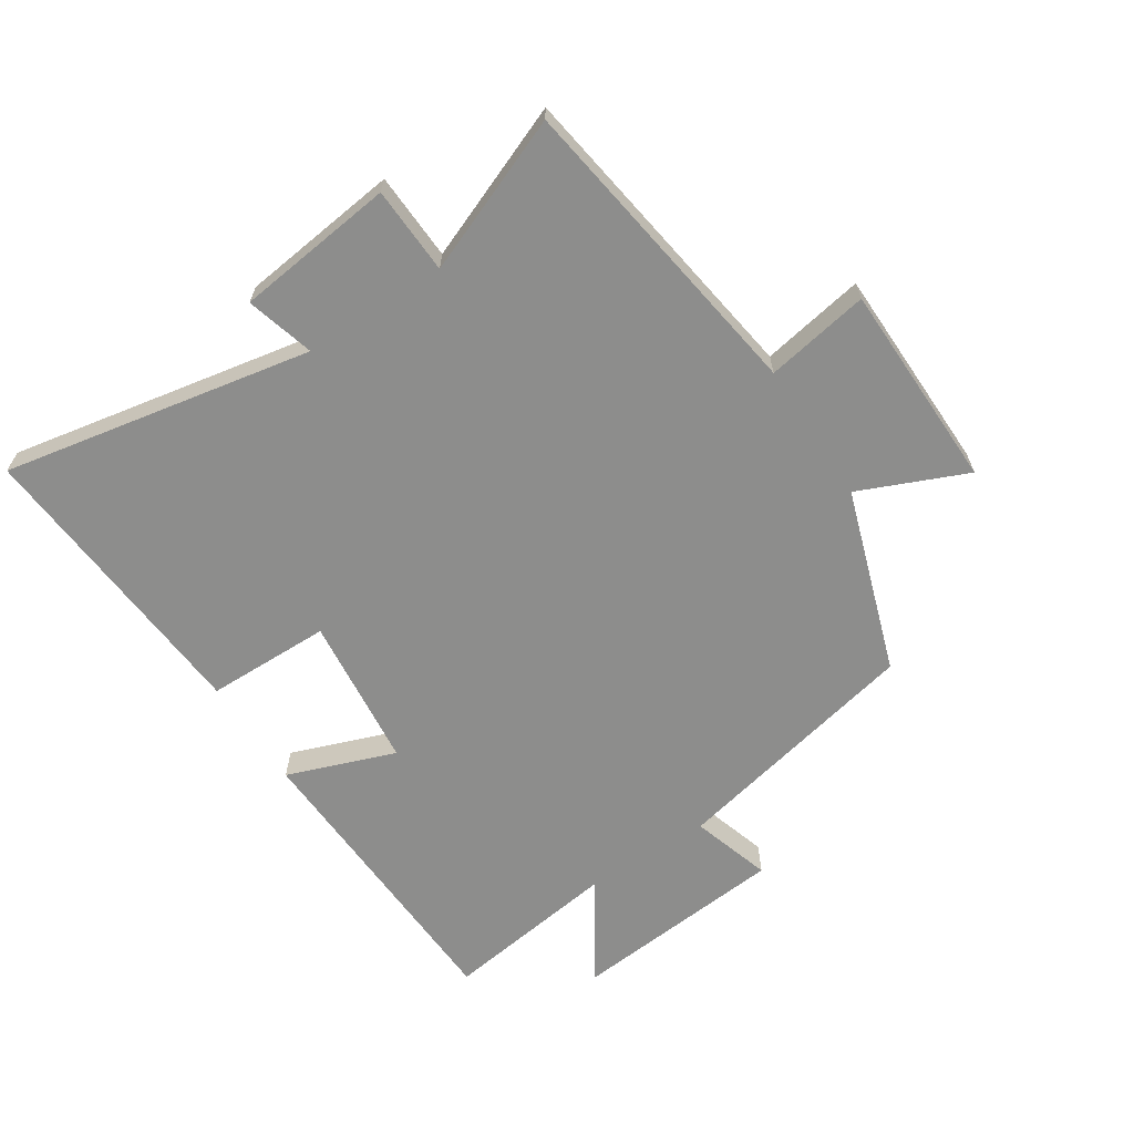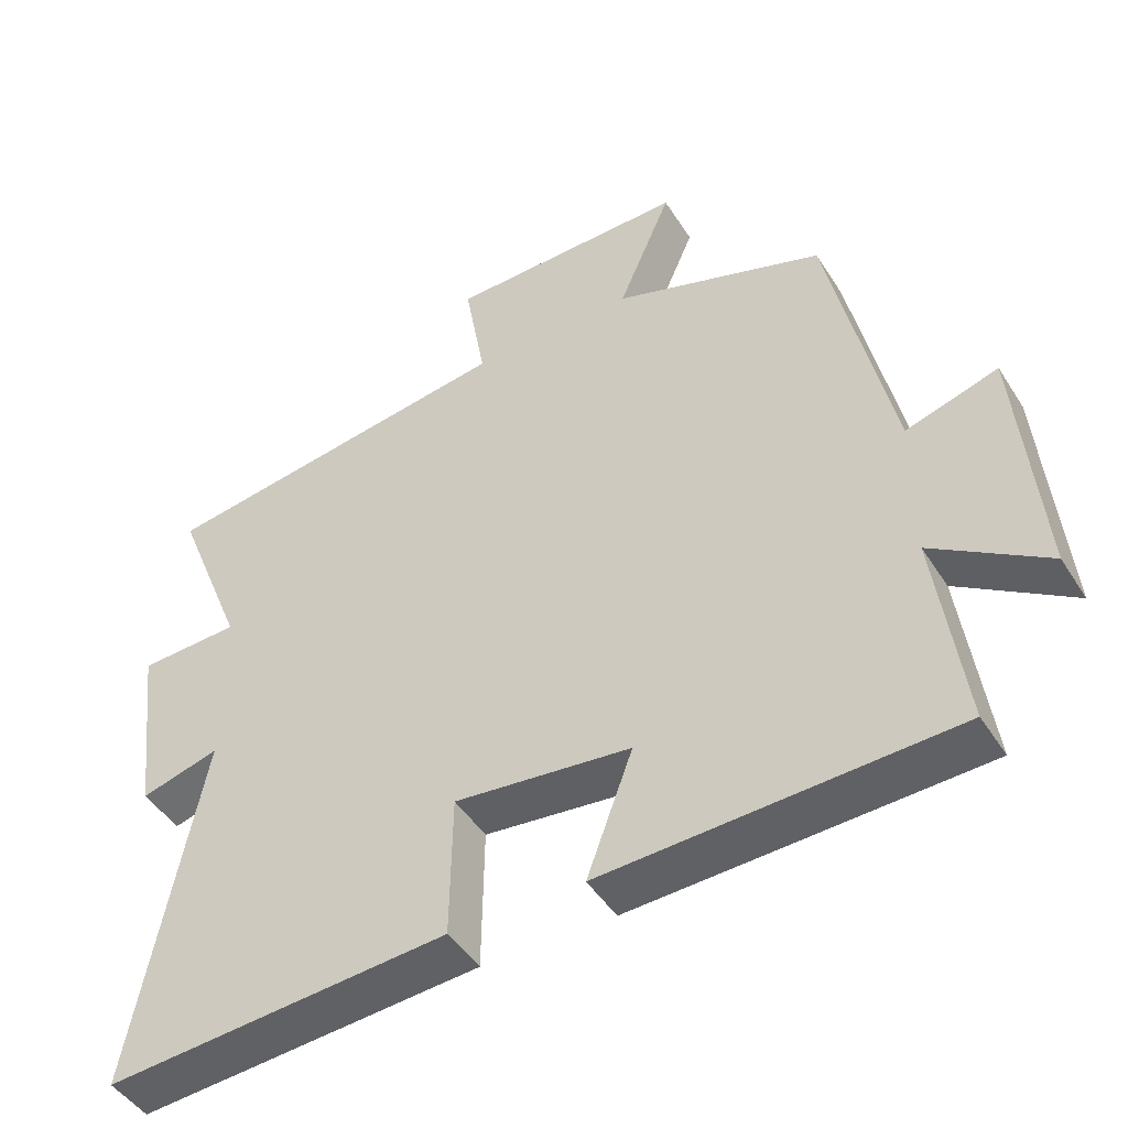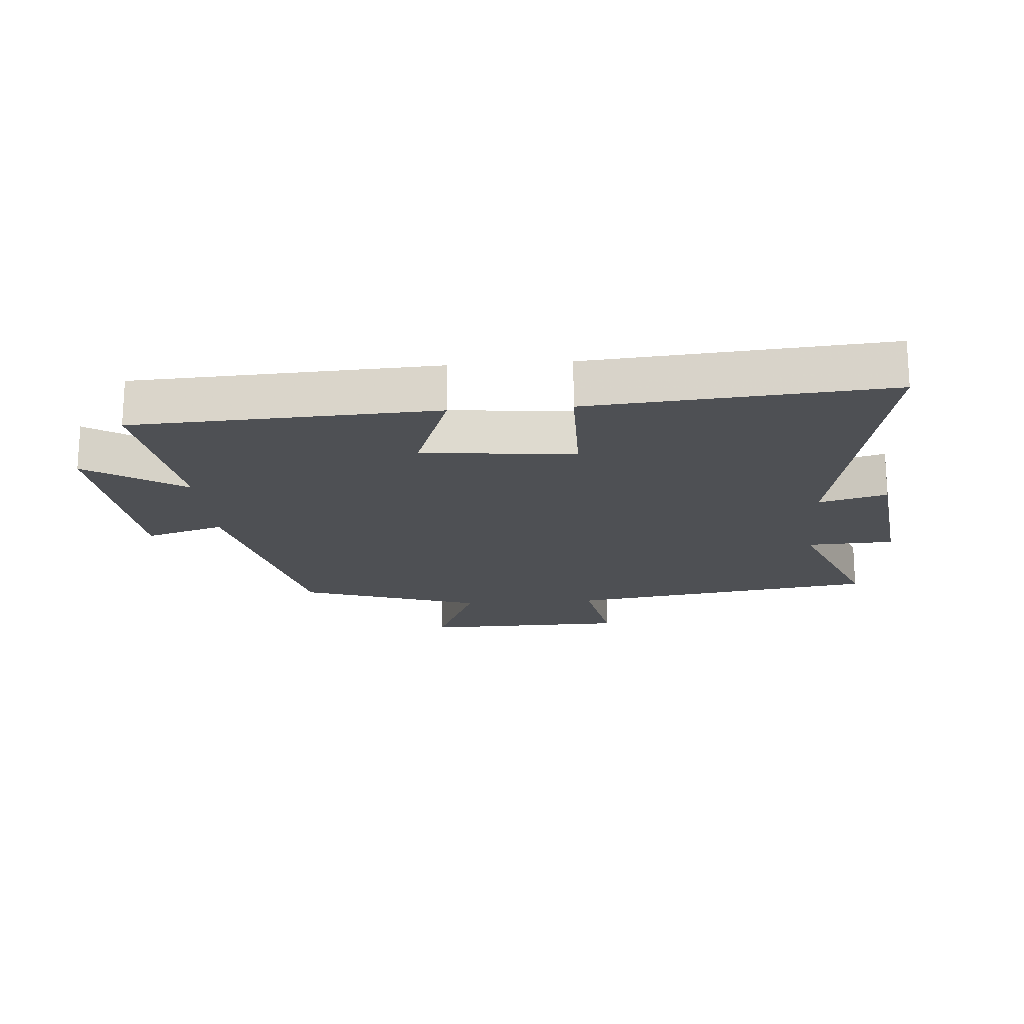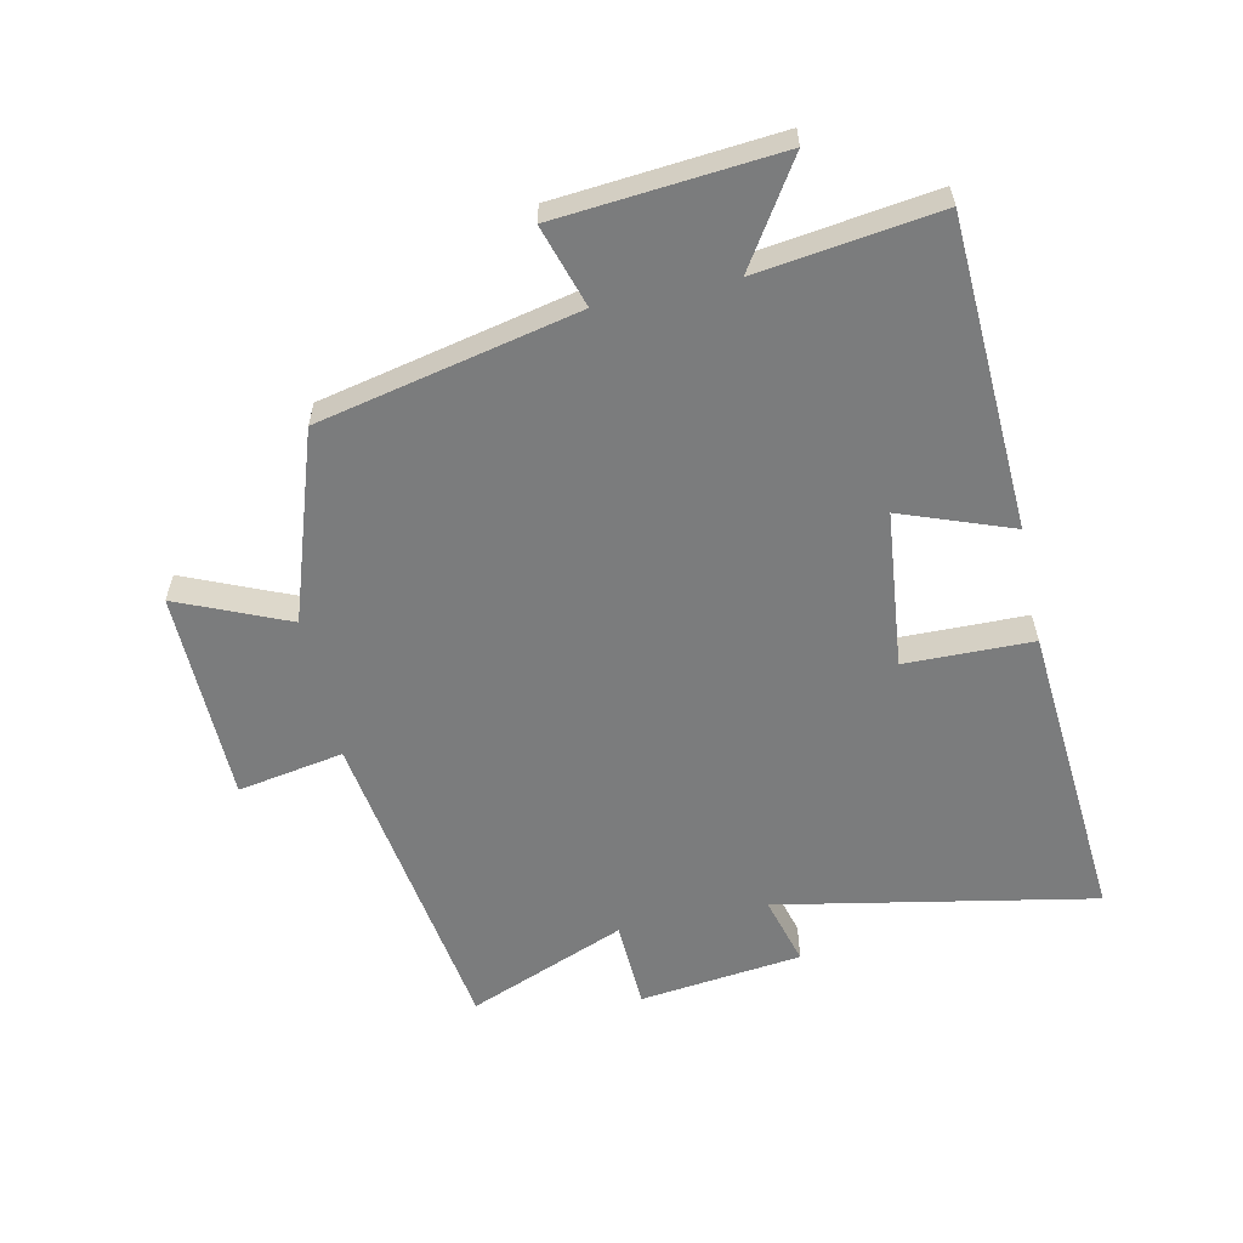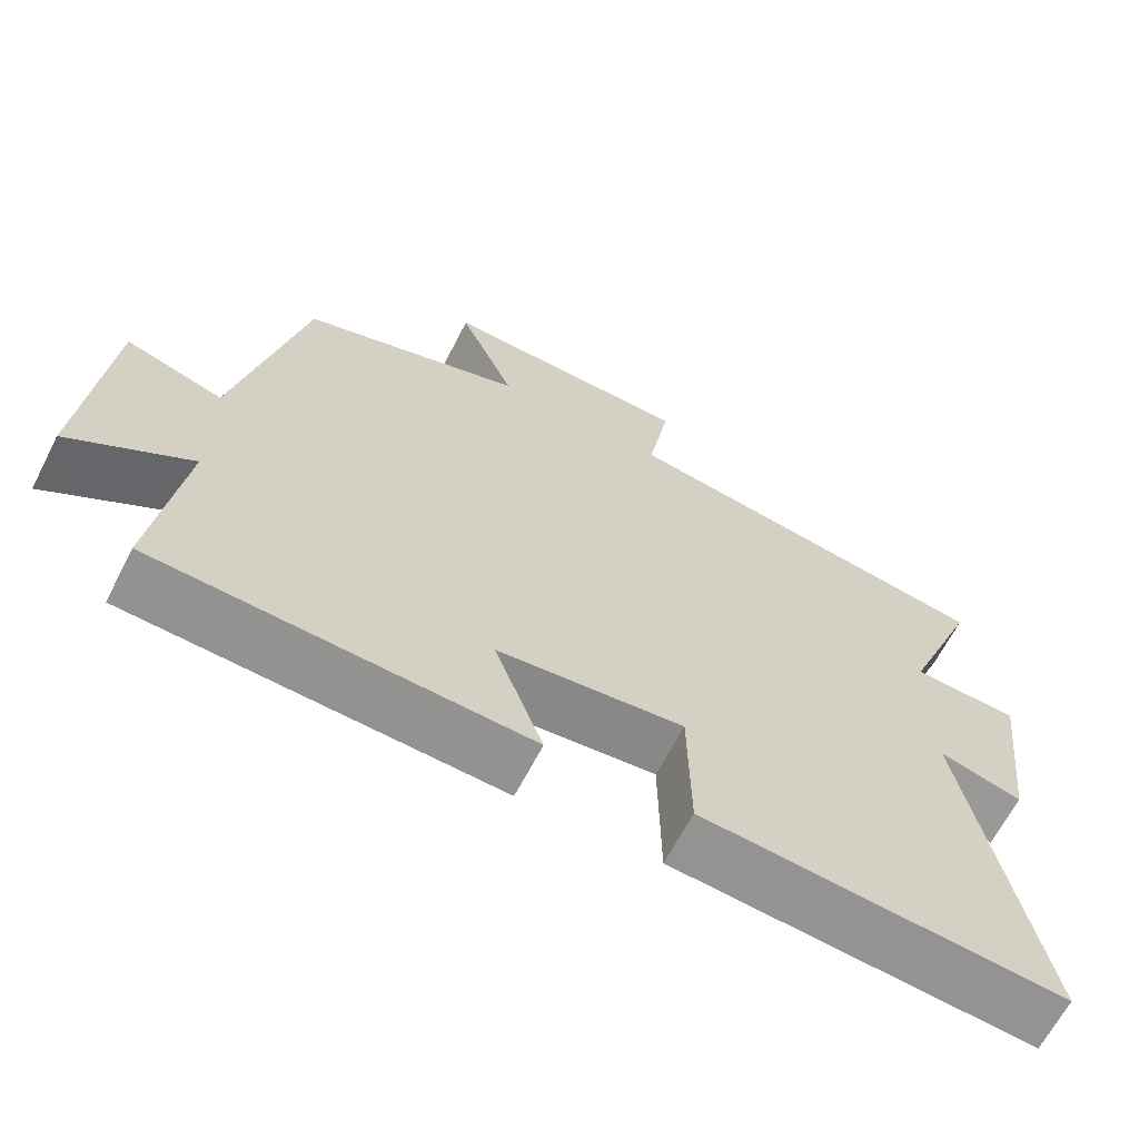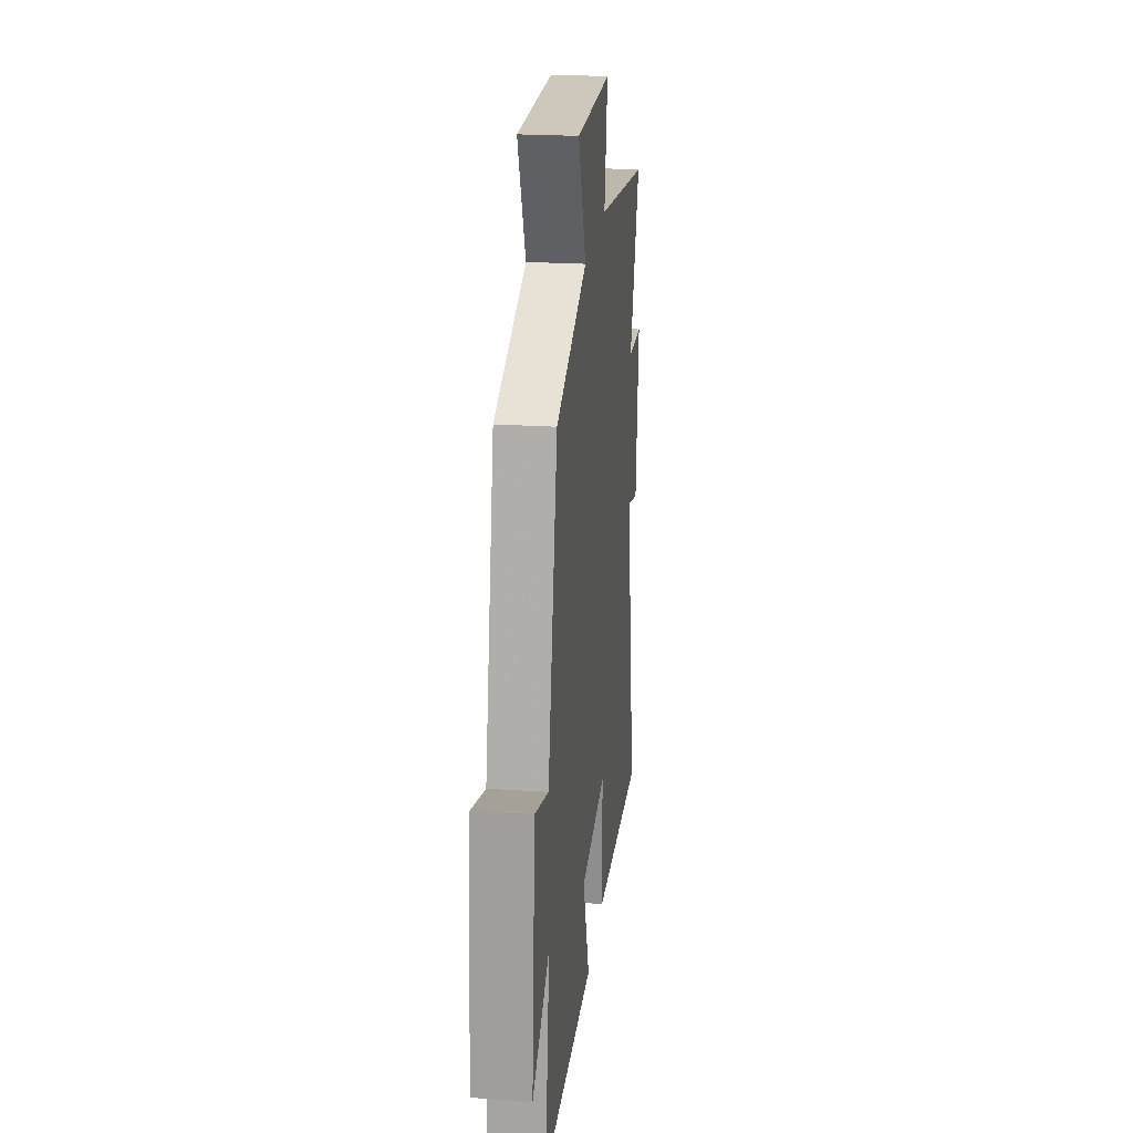
<metadata>
{"format":"obj","ext":"obj","renderer":"f3d","projection":"perspective","resolution":1024,"background":"white","views":[{"elev":-64.5,"azim":-56.9,"up":"+Y"},{"elev":-46.2,"azim":30.6,"up":"+Z"},{"elev":-18.6,"azim":-175.5,"up":"+Y"},{"elev":-58.7,"azim":102.2,"up":"+Y"},{"elev":-65.4,"azim":152.7,"up":"+Z"},{"elev":23.0,"azim":96.4,"up":"+Z"}]}
</metadata>
<code>
v 0.538 0.07 -0.478
v 0.058 0.07 -0.5
v 0.121 0.07 -0.329
v -0.121 0.07 -0.303
v -0.124 0.07 -0.5
v -0.594 0.07 -0.537
v -0.5 0.07 -0.047
v -0.608 0.07 -0.077
v -0.638 0.07 0.175
v -0.5 0.07 0.181
v -0.598 0.07 0.426
v -0.103 0.07 0.5
v -0.132 0.07 0.664
v 0.196 0.07 0.67
v 0.123 0.07 0.5
v 0.413 0.07 0.403
v 0.5 0.07 0.003
v 0.626 0.07 0.042
v 0.656 0.07 -0.3
v 0.5 0.07 -0.199
v 0.538 0 -0.478
v 0.058 0 -0.5
v 0.121 0 -0.329
v -0.121 0 -0.303
v -0.124 0 -0.5
v -0.594 0 -0.537
v -0.5 0 -0.047
v -0.608 0 -0.077
v -0.638 0 0.175
v -0.5 0 0.181
v -0.598 0 0.426
v -0.103 0 0.5
v -0.132 0 0.664
v 0.196 0 0.67
v 0.123 0 0.5
v 0.413 0 0.403
v 0.5 0 0.003
v 0.626 0 0.042
v 0.656 0 -0.3
v 0.5 0 -0.199
f 17 18 19 20
f 15 16 17 20
f 15 20 1
f 12 13 14 15
f 10 11 12 15
f 10 15 1
f 7 8 9 10
f 7 10 1
f 4 5 6 7
f 3 4 7
f 3 7 1
f 1 2 3
f 40 39 38 37
f 40 37 36 35
f 21 40 35
f 35 34 33 32
f 35 32 31 30
f 21 35 30
f 30 29 28 27
f 21 30 27
f 27 26 25 24
f 27 24 23
f 21 27 23
f 23 22 21
f 1 21 22 2
f 2 22 23 3
f 3 23 24 4
f 4 24 25 5
f 5 25 26 6
f 6 26 27 7
f 7 27 28 8
f 8 28 29 9
f 9 29 30 10
f 10 30 31 11
f 11 31 32 12
f 12 32 33 13
f 13 33 34 14
f 14 34 35 15
f 15 35 36 16
f 16 36 37 17
f 17 37 38 18
f 18 38 39 19
f 19 39 40 20
f 20 40 21 1

</code>
